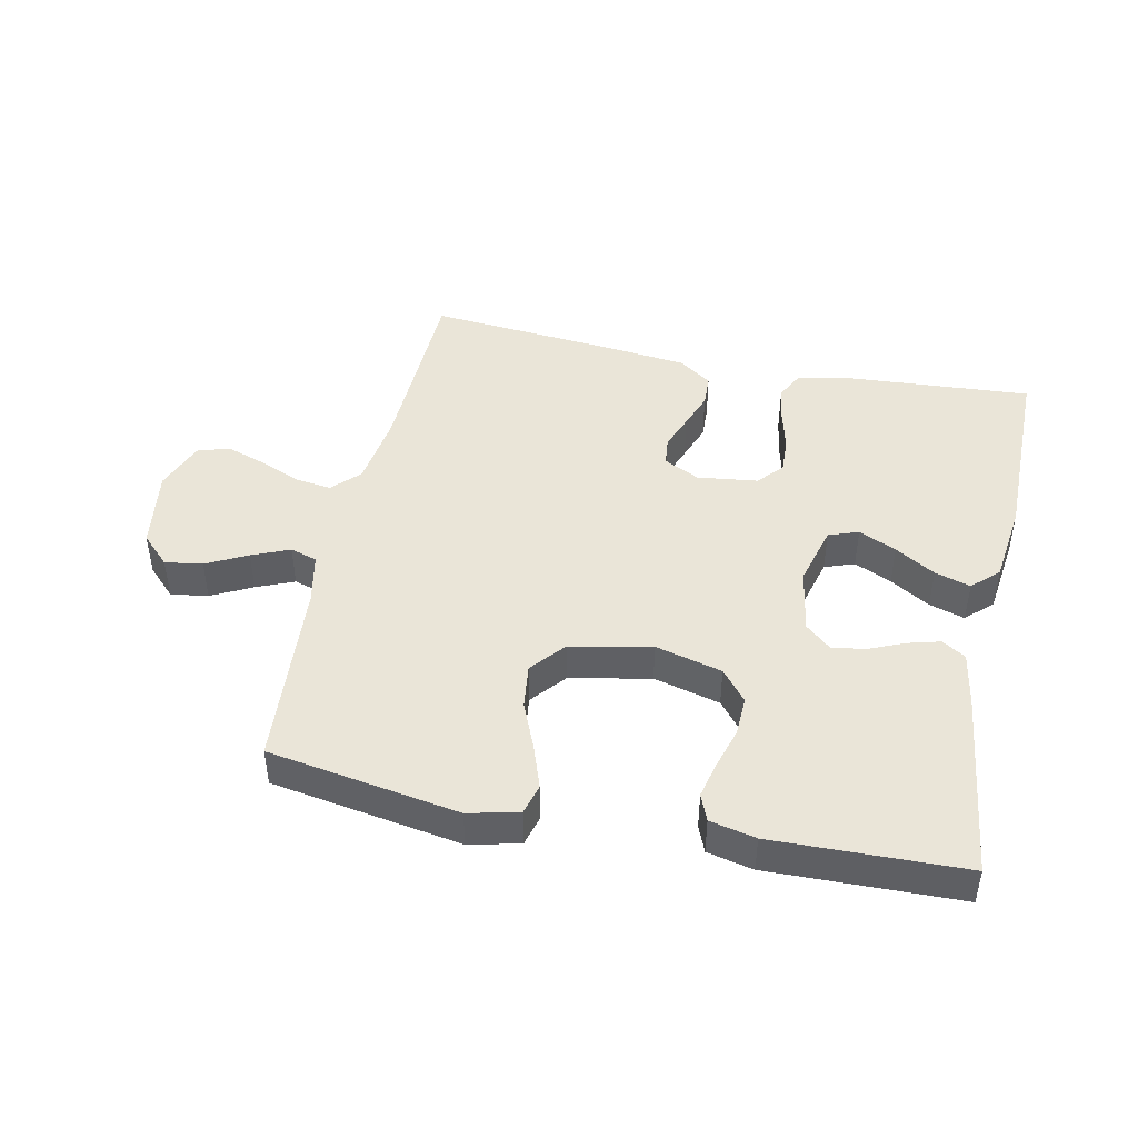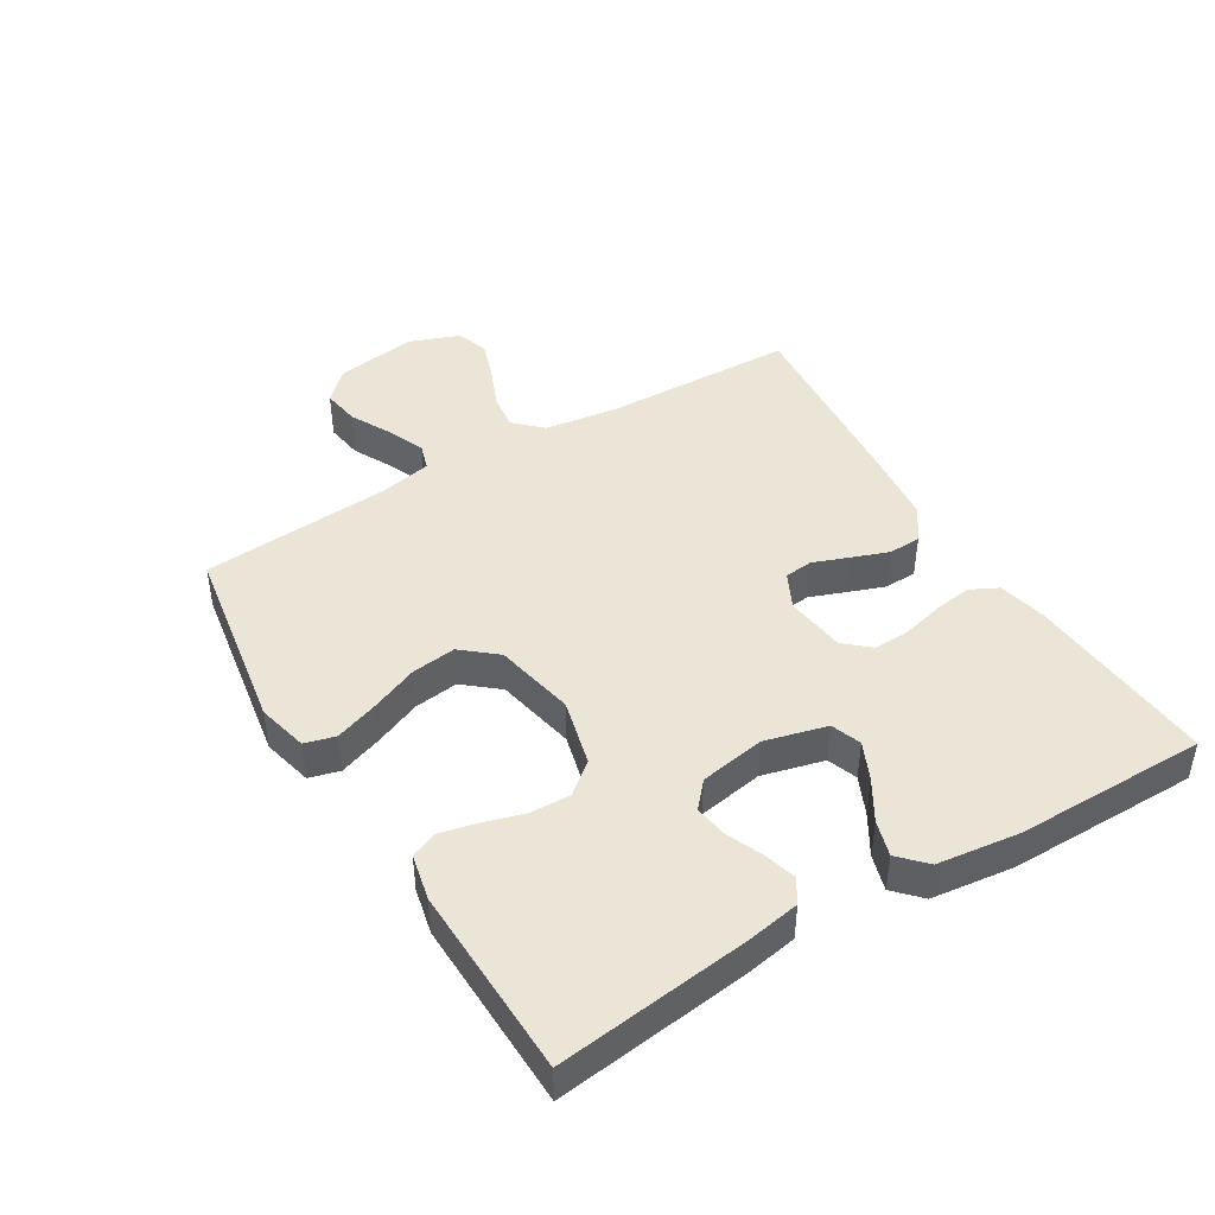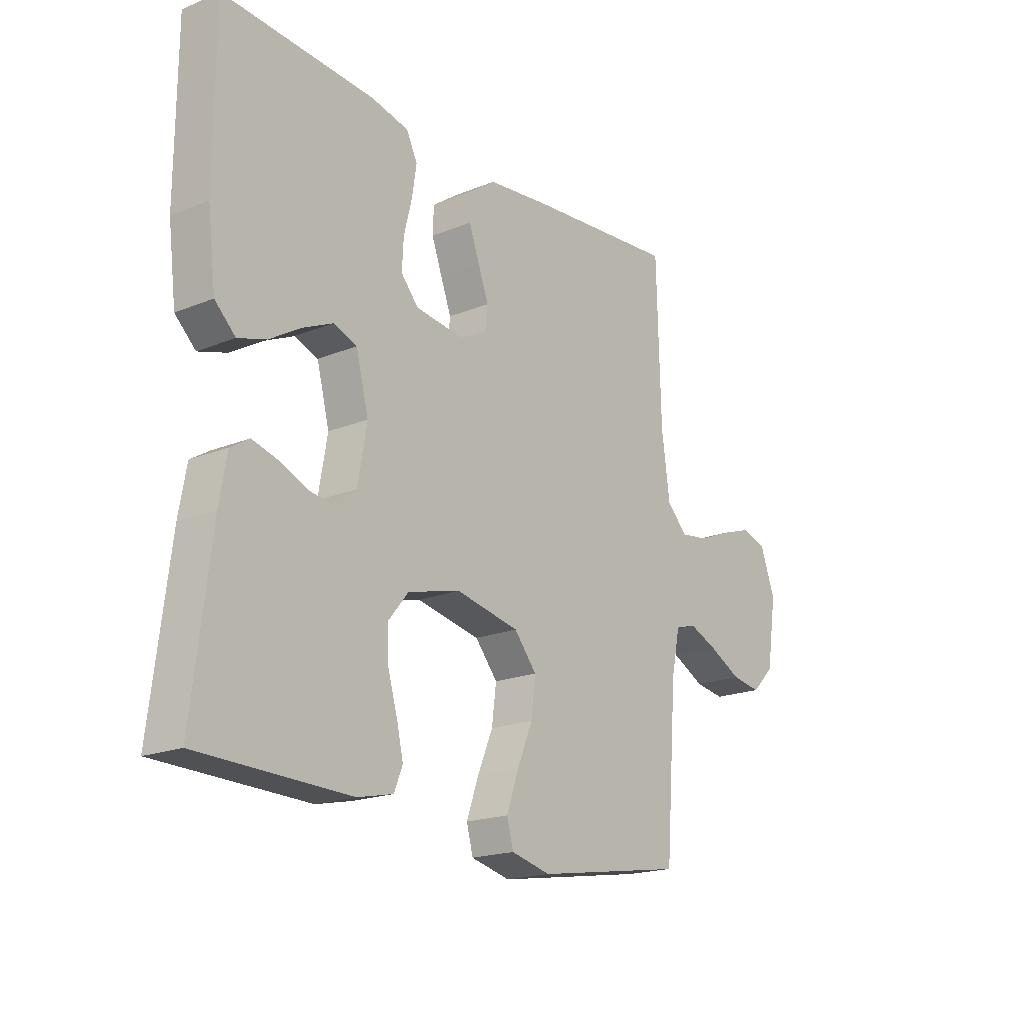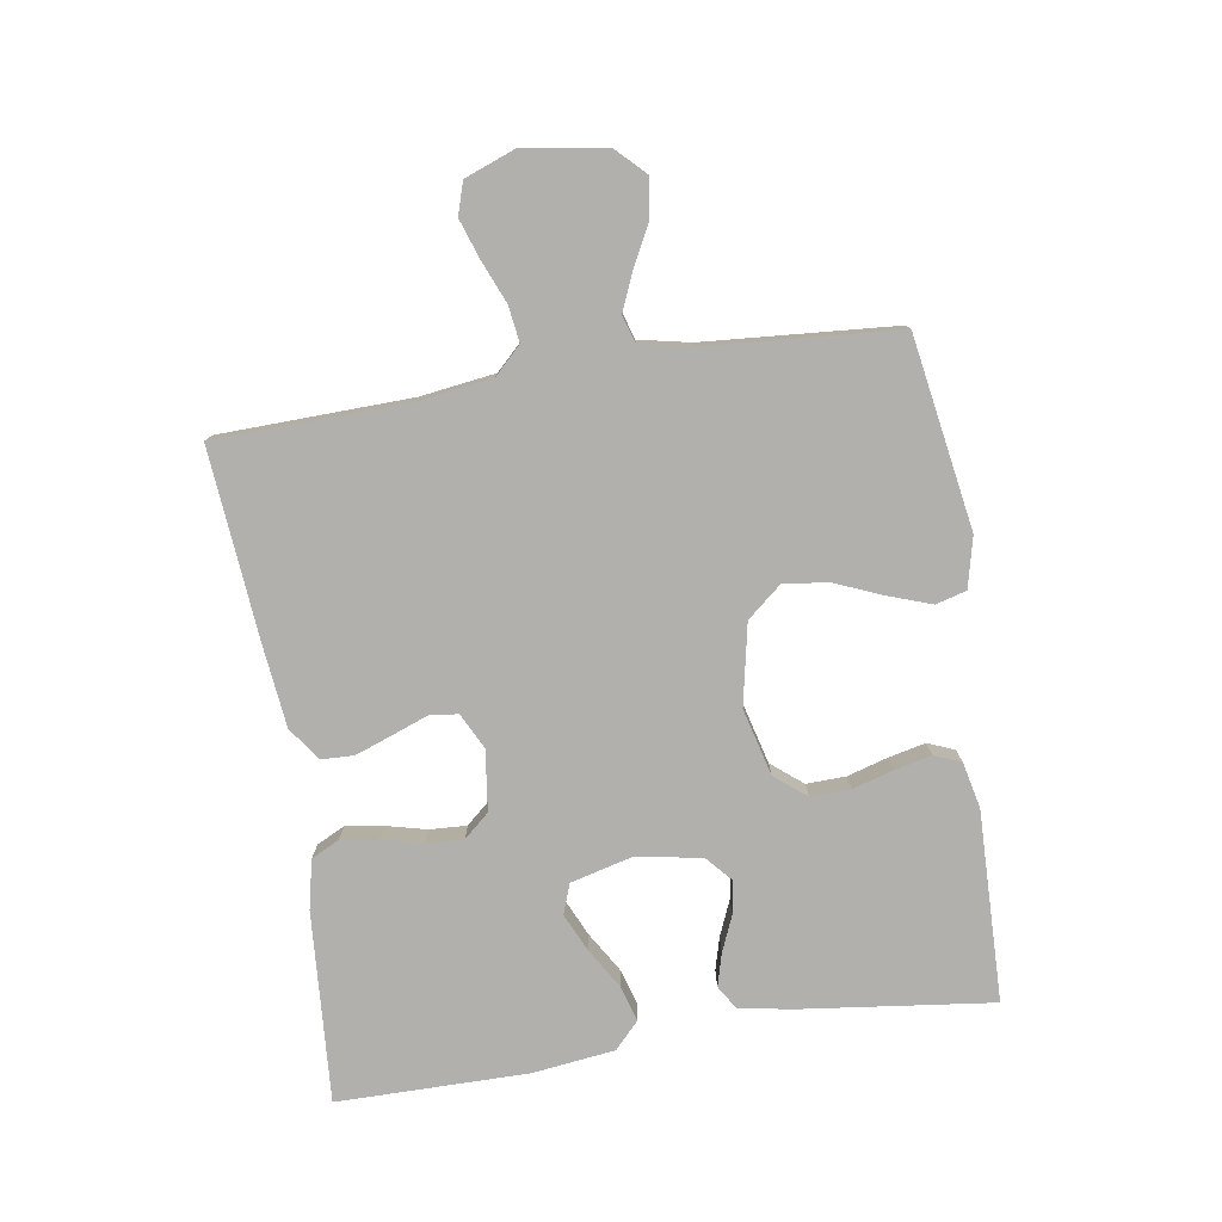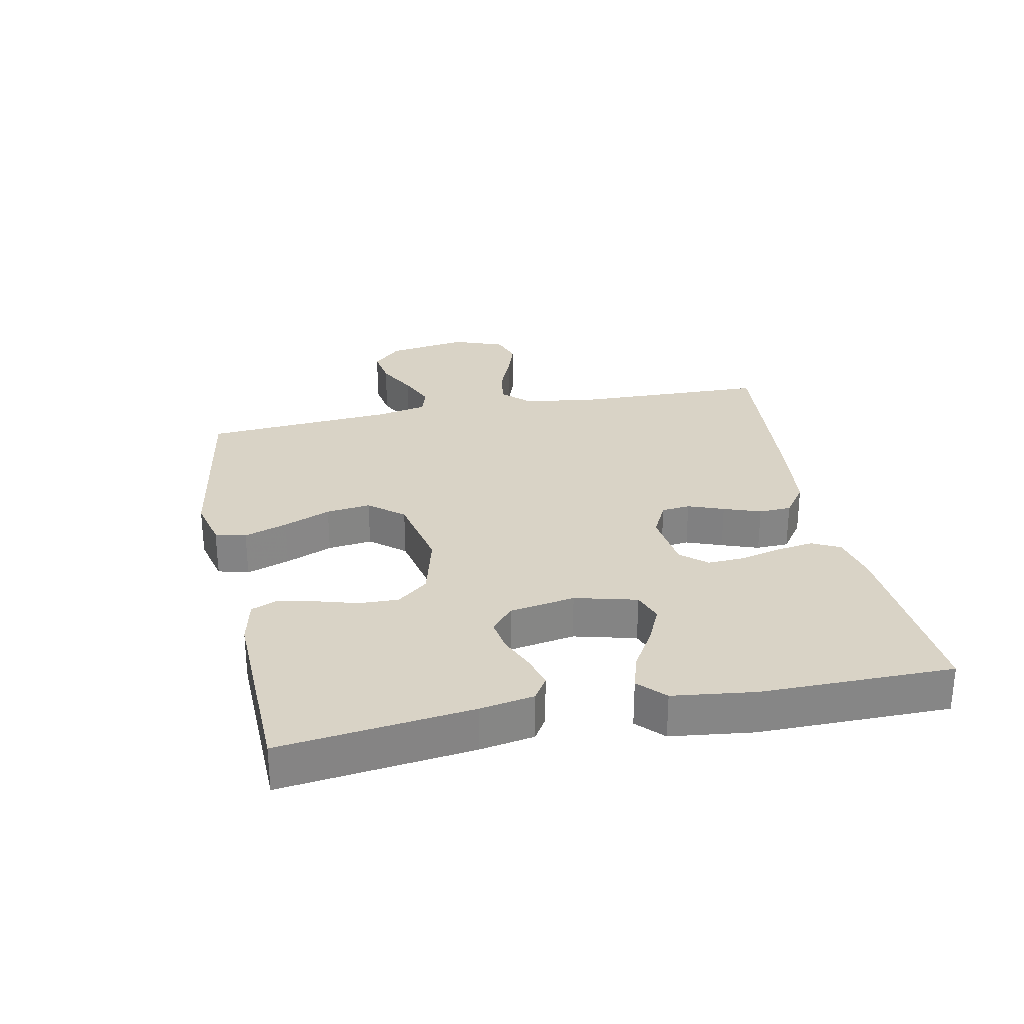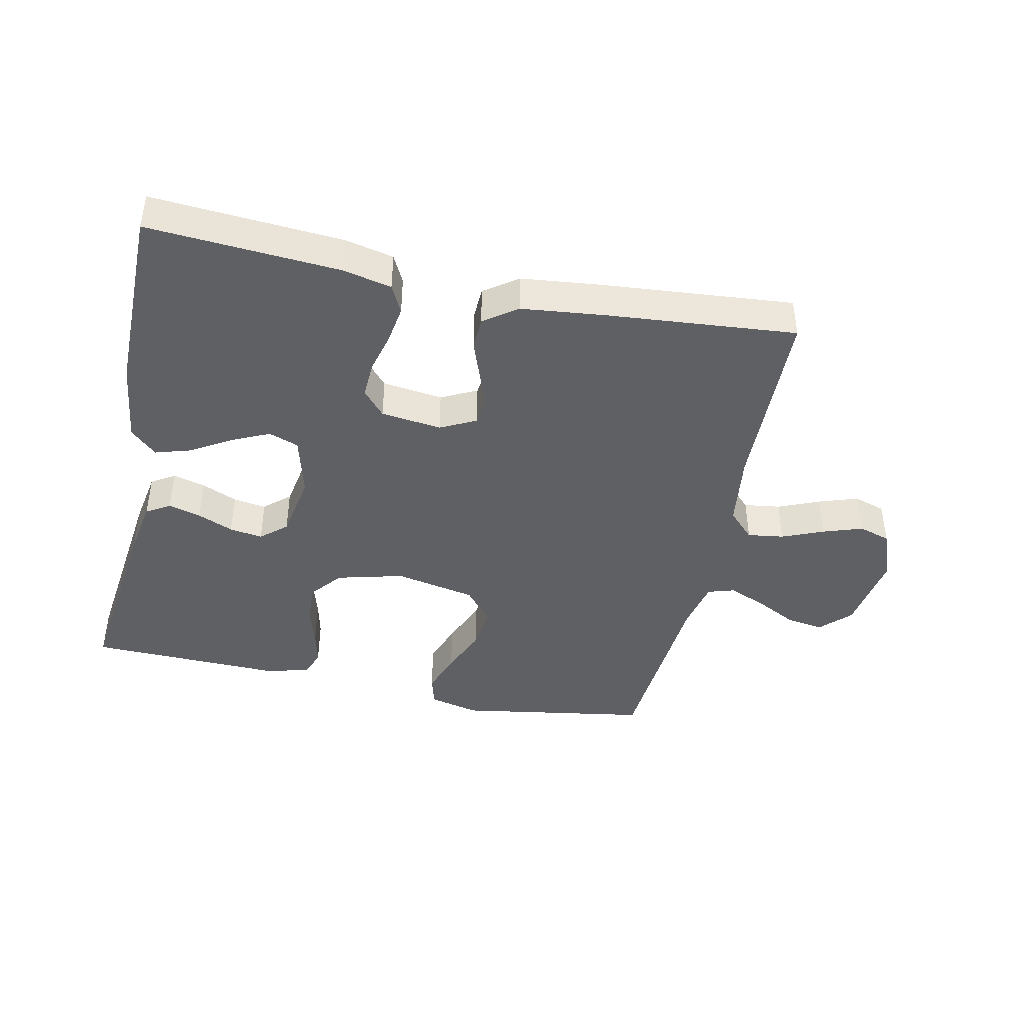
<metadata>
{"format":"obj","ext":"obj","renderer":"f3d","projection":"perspective","resolution":1024,"background":"white","views":[{"elev":45.1,"azim":-168.0,"up":"+Y"},{"elev":44.2,"azim":-121.1,"up":"+Y"},{"elev":-19.0,"azim":-52.3,"up":"+Z"},{"elev":-78.7,"azim":99.0,"up":"+Y"},{"elev":28.3,"azim":-101.5,"up":"+Y"},{"elev":-42.6,"azim":-12.0,"up":"+Y"}]}
</metadata>
<code>
v -0.5 0.07 -0.5
v -0.463 0.07 -0.2
v -0.448 0.07 -0.115
v -0.411 0.07 -0.092
v -0.36 0.07 -0.106
v -0.304 0.07 -0.13
v -0.252 0.07 -0.138
v -0.212 0.07 -0.103
v -0.194 0.07 0
v -0.219 0.07 0.097
v -0.266 0.07 0.114
v -0.325 0.07 0.087
v -0.388 0.07 0.049
v -0.444 0.07 0.032
v -0.485 0.07 0.071
v -0.501 0.07 0.2
v -0.5 0.07 0.5
v -0.2 0.07 0.479
v -0.124 0.07 0.462
v -0.102 0.07 0.418
v -0.111 0.07 0.359
v -0.127 0.07 0.295
v -0.13 0.07 0.237
v -0.095 0.07 0.197
v 0 0.07 0.185
v 0.056 0.07 0.213
v 0.061 0.07 0.258
v 0.04 0.07 0.314
v 0.019 0.07 0.372
v 0.021 0.07 0.423
v 0.073 0.07 0.46
v 0.2 0.07 0.474
v 0.5 0.07 0.5
v 0.508 0.07 0.2
v 0.524 0.07 0.082
v 0.565 0.07 0.04
v 0.622 0.07 0.048
v 0.687 0.07 0.075
v 0.749 0.07 0.096
v 0.799 0.07 0.08
v 0.829 0.07 0
v 0.809 0.07 -0.128
v 0.764 0.07 -0.173
v 0.705 0.07 -0.164
v 0.641 0.07 -0.131
v 0.582 0.07 -0.106
v 0.54 0.07 -0.119
v 0.523 0.07 -0.2
v 0.5 0.07 -0.5
v 0.2 0.07 -0.549
v 0.121 0.07 -0.53
v 0.108 0.07 -0.482
v 0.132 0.07 -0.414
v 0.163 0.07 -0.34
v 0.172 0.07 -0.27
v 0.127 0.07 -0.216
v 0 0.07 -0.19
v -0.105 0.07 -0.217
v -0.145 0.07 -0.266
v -0.143 0.07 -0.328
v -0.124 0.07 -0.393
v -0.111 0.07 -0.45
v -0.128 0.07 -0.492
v -0.2 0.07 -0.508
v -0.5 0 -0.5
v -0.463 0 -0.2
v -0.448 0 -0.115
v -0.411 0 -0.092
v -0.36 0 -0.106
v -0.304 0 -0.13
v -0.252 0 -0.138
v -0.212 0 -0.103
v -0.194 0 0
v -0.219 0 0.097
v -0.266 0 0.114
v -0.325 0 0.087
v -0.388 0 0.049
v -0.444 0 0.032
v -0.485 0 0.071
v -0.501 0 0.2
v -0.5 0 0.5
v -0.2 0 0.479
v -0.124 0 0.462
v -0.102 0 0.418
v -0.111 0 0.359
v -0.127 0 0.295
v -0.13 0 0.237
v -0.095 0 0.197
v 0 0 0.185
v 0.056 0 0.213
v 0.061 0 0.258
v 0.04 0 0.314
v 0.019 0 0.372
v 0.021 0 0.423
v 0.073 0 0.46
v 0.2 0 0.474
v 0.5 0 0.5
v 0.508 0 0.2
v 0.524 0 0.082
v 0.565 0 0.04
v 0.622 0 0.048
v 0.687 0 0.075
v 0.749 0 0.096
v 0.799 0 0.08
v 0.829 0 0
v 0.809 0 -0.128
v 0.764 0 -0.173
v 0.705 0 -0.164
v 0.641 0 -0.131
v 0.582 0 -0.106
v 0.54 0 -0.119
v 0.523 0 -0.2
v 0.5 0 -0.5
v 0.2 0 -0.549
v 0.121 0 -0.53
v 0.108 0 -0.482
v 0.132 0 -0.414
v 0.163 0 -0.34
v 0.172 0 -0.27
v 0.127 0 -0.216
v 0 0 -0.19
v -0.105 0 -0.217
v -0.145 0 -0.266
v -0.143 0 -0.328
v -0.124 0 -0.393
v -0.111 0 -0.45
v -0.128 0 -0.492
v -0.2 0 -0.508
f 4 5 6
f 3 4 6
f 2 3 6
f 1 2 6
f 64 1 6
f 63 64 6
f 62 63 6
f 61 62 6
f 60 61 6
f 59 60 6 7
f 58 59 7 8
f 57 58 8 9
f 56 57 9 10
f 52 53 54
f 51 52 54
f 50 51 54
f 49 50 54
f 48 49 54
f 47 48 54 55
f 43 44 45
f 42 43 45
f 41 42 45
f 40 41 45
f 39 40 45
f 38 39 45
f 37 38 45
f 36 37 45 46
f 35 36 46 47
f 32 33 34
f 31 32 34
f 30 31 34
f 29 30 34
f 28 29 34
f 27 28 34
f 47 55 56
f 35 47 56
f 34 35 56
f 27 34 56
f 26 27 56
f 20 21 22
f 19 20 22
f 18 19 22
f 17 18 22
f 16 17 22
f 15 16 22
f 14 15 22
f 13 14 22
f 12 13 22
f 11 12 22 23
f 10 11 23 24
f 25 26 56
f 10 24 25 56
f 70 69 68
f 70 68 67
f 70 67 66
f 70 66 65
f 70 65 128
f 70 128 127
f 70 127 126
f 70 126 125
f 70 125 124
f 71 70 124 123
f 72 71 123 122
f 73 72 122 121
f 74 73 121 120
f 118 117 116
f 118 116 115
f 118 115 114
f 118 114 113
f 118 113 112
f 119 118 112 111
f 109 108 107
f 109 107 106
f 109 106 105
f 109 105 104
f 109 104 103
f 109 103 102
f 109 102 101
f 110 109 101 100
f 111 110 100 99
f 98 97 96
f 98 96 95
f 98 95 94
f 98 94 93
f 98 93 92
f 98 92 91
f 120 119 111
f 120 111 99
f 120 99 98
f 120 98 91
f 120 91 90
f 86 85 84
f 86 84 83
f 86 83 82
f 86 82 81
f 86 81 80
f 86 80 79
f 86 79 78
f 86 78 77
f 86 77 76
f 87 86 76 75
f 88 87 75 74
f 120 90 89
f 120 89 88 74
f 1 65 66 2
f 2 66 67 3
f 3 67 68 4
f 4 68 69 5
f 5 69 70 6
f 6 70 71 7
f 7 71 72 8
f 8 72 73 9
f 9 73 74 10
f 10 74 75 11
f 11 75 76 12
f 12 76 77 13
f 13 77 78 14
f 14 78 79 15
f 15 79 80 16
f 16 80 81 17
f 17 81 82 18
f 18 82 83 19
f 19 83 84 20
f 20 84 85 21
f 21 85 86 22
f 22 86 87 23
f 23 87 88 24
f 24 88 89 25
f 25 89 90 26
f 26 90 91 27
f 27 91 92 28
f 28 92 93 29
f 29 93 94 30
f 30 94 95 31
f 31 95 96 32
f 32 96 97 33
f 33 97 98 34
f 34 98 99 35
f 35 99 100 36
f 36 100 101 37
f 37 101 102 38
f 38 102 103 39
f 39 103 104 40
f 40 104 105 41
f 41 105 106 42
f 42 106 107 43
f 43 107 108 44
f 44 108 109 45
f 45 109 110 46
f 46 110 111 47
f 47 111 112 48
f 48 112 113 49
f 49 113 114 50
f 50 114 115 51
f 51 115 116 52
f 52 116 117 53
f 53 117 118 54
f 54 118 119 55
f 55 119 120 56
f 56 120 121 57
f 57 121 122 58
f 58 122 123 59
f 59 123 124 60
f 60 124 125 61
f 61 125 126 62
f 62 126 127 63
f 63 127 128 64
f 64 128 65 1

</code>
